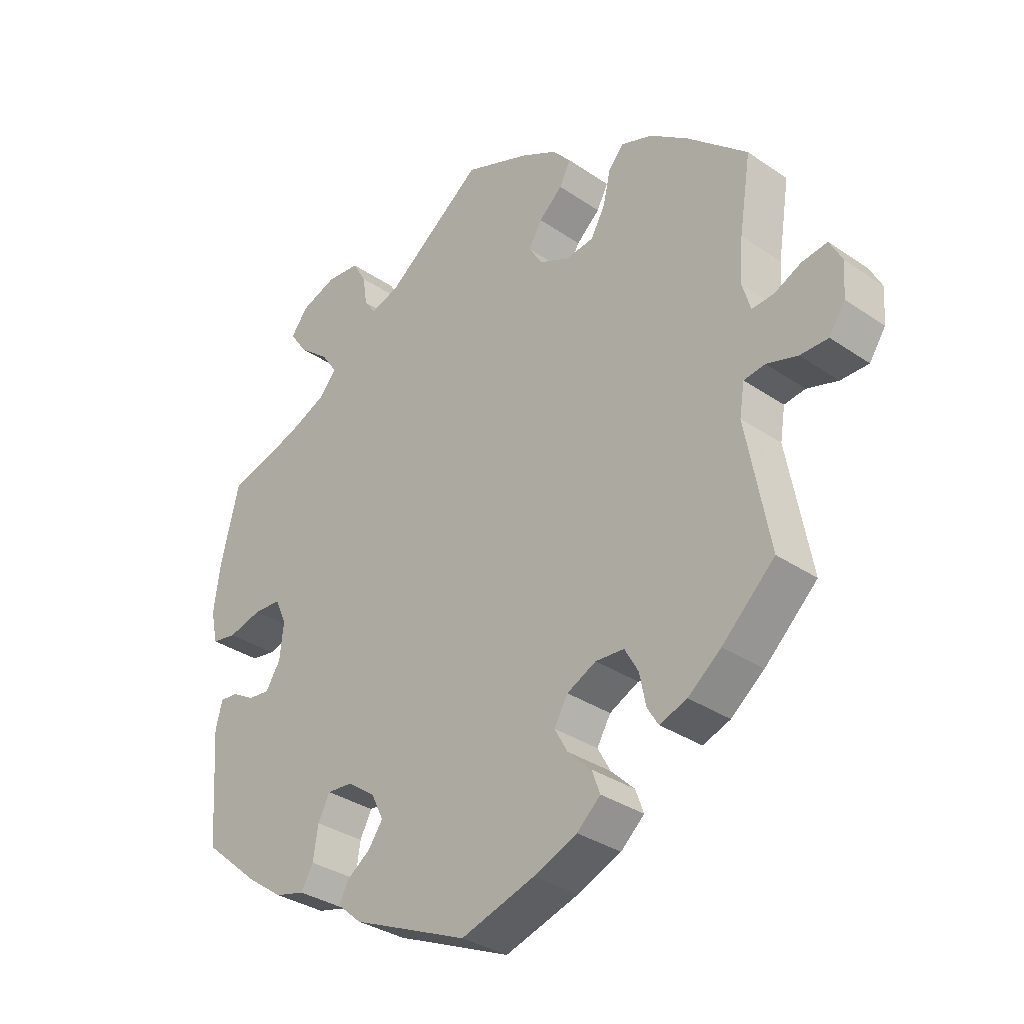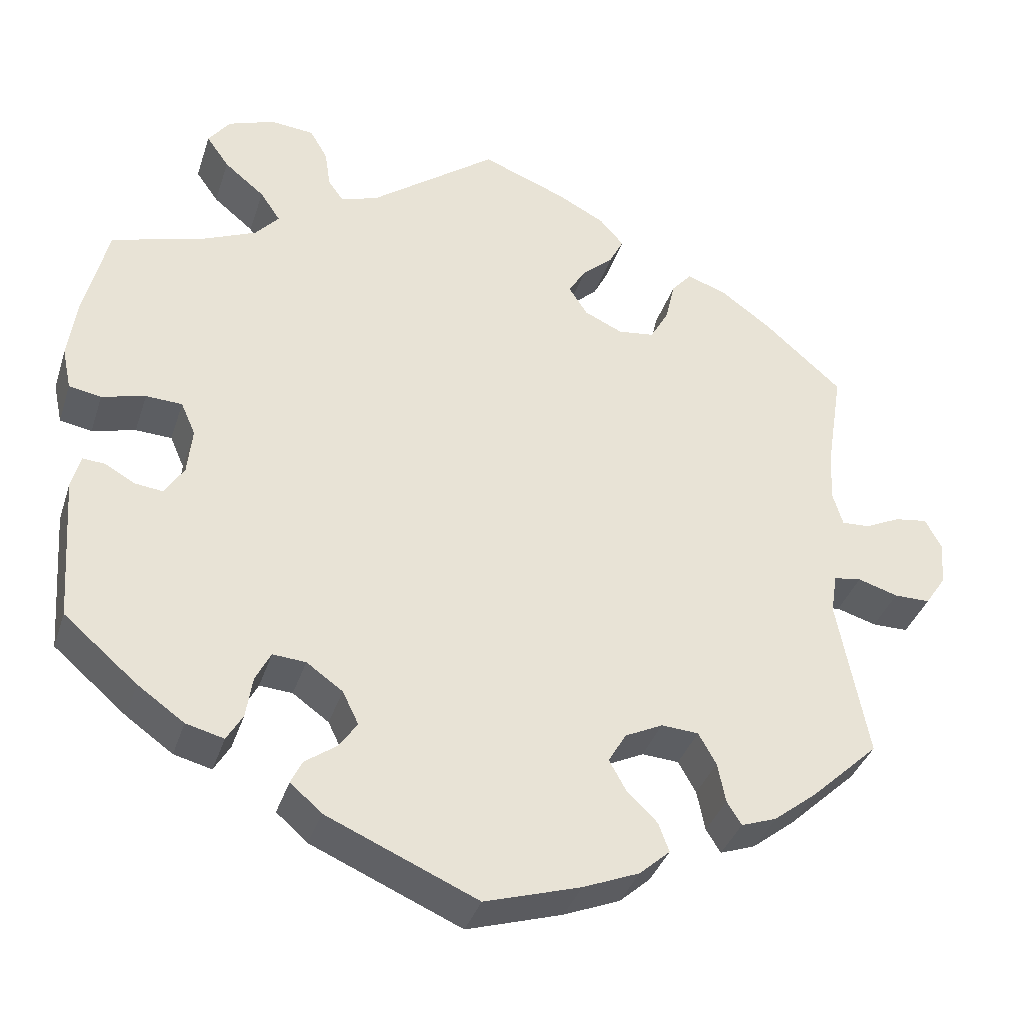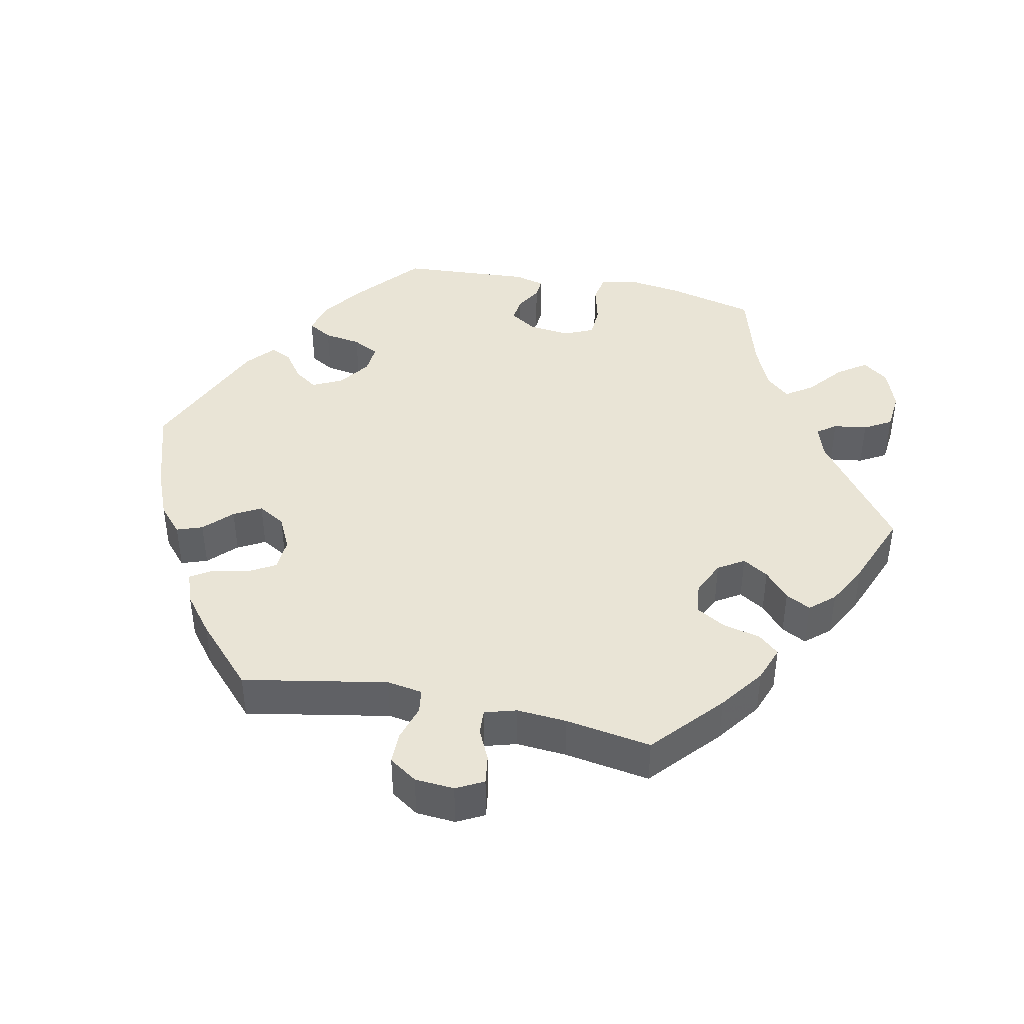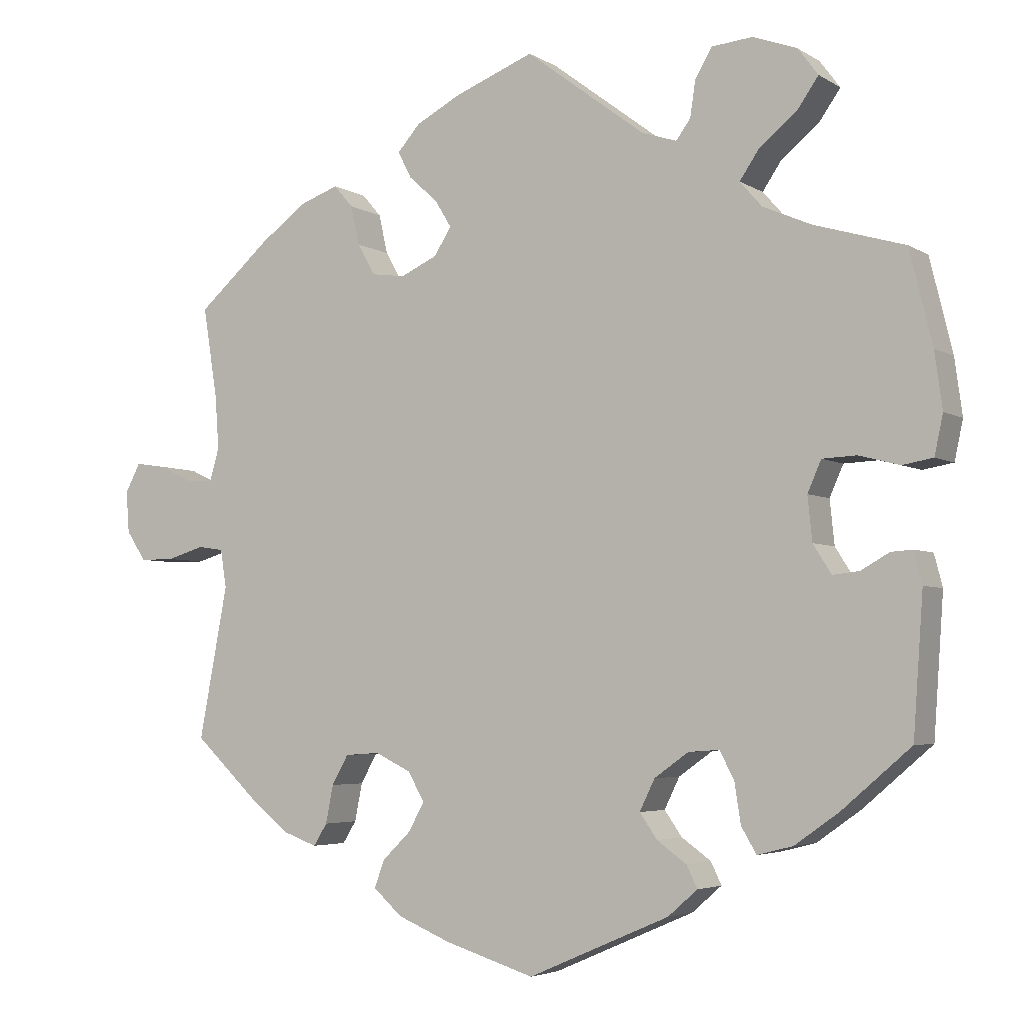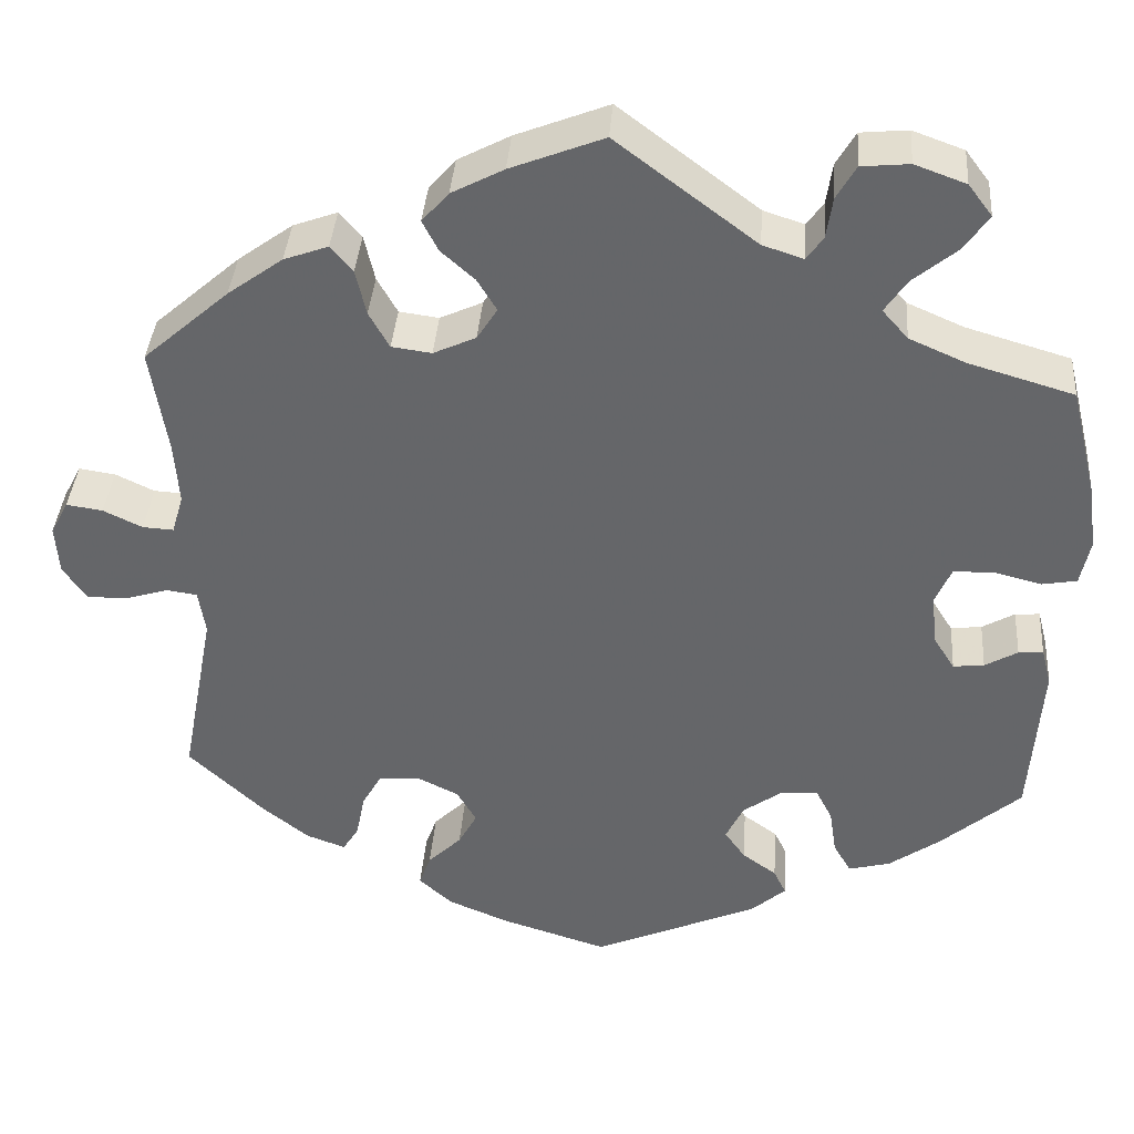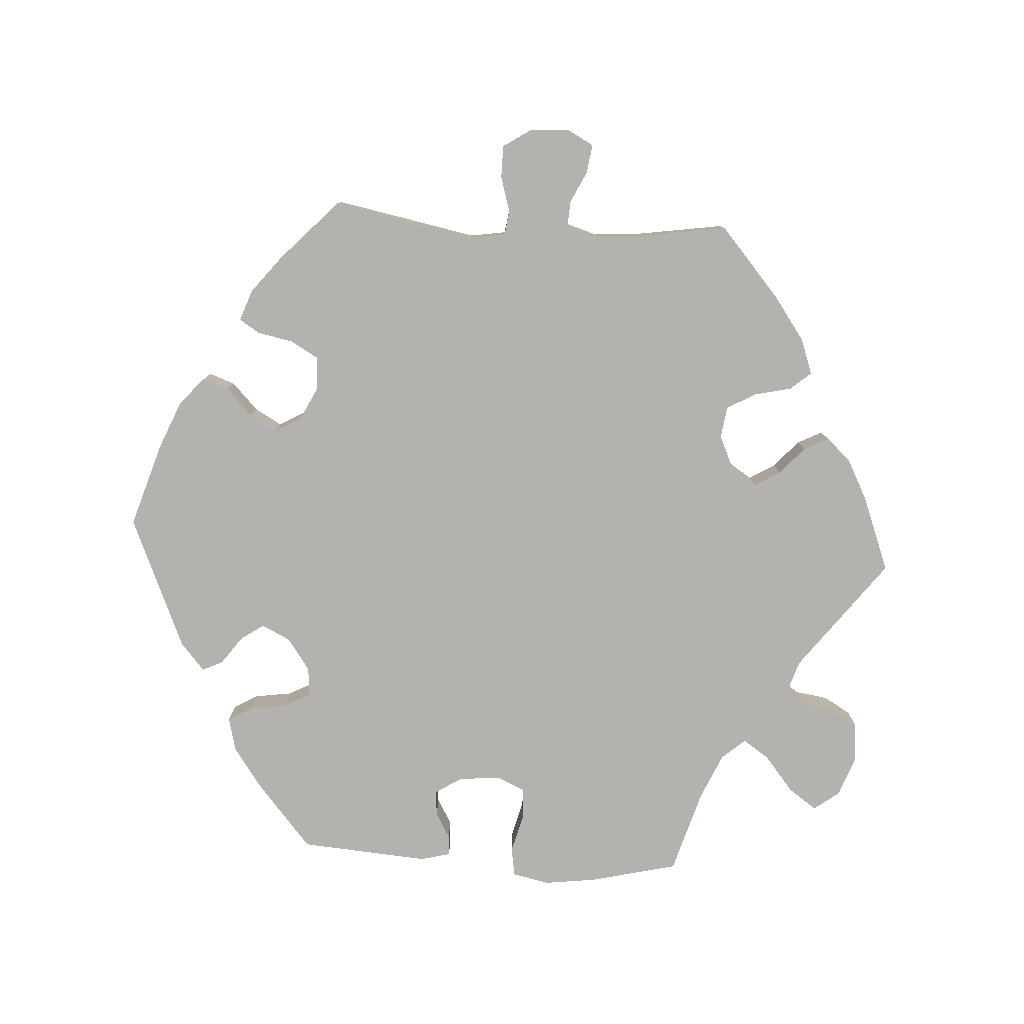
<metadata>
{"format":"obj","ext":"obj","renderer":"f3d","projection":"perspective","resolution":1024,"background":"white","views":[{"elev":-33.2,"azim":-133.2,"up":"+Z"},{"elev":-36.7,"azim":162.9,"up":"+Z"},{"elev":42.4,"azim":-78.0,"up":"+Y"},{"elev":-4.2,"azim":29.0,"up":"+Z"},{"elev":37.8,"azim":4.2,"up":"+Z"},{"elev":-79.7,"azim":-93.6,"up":"+Y"}]}
</metadata>
<code>
v 0.409 0.07 -0.367
v 0.351 0.07 -0.408
v 0.304 0.07 -0.42
v 0.284 0.07 -0.386
v 0.276 0.07 -0.334
v 0.257 0.07 -0.297
v 0.216 0.07 -0.3
v 0.171 0.07 -0.332
v 0.151 0.07 -0.373
v 0.174 0.07 -0.406
v 0.213 0.07 -0.434
v 0.227 0.07 -0.463
v 0.188 0.07 -0.497
v 0.001 0.07 -0.578
v -0.118 0.07 -0.541
v -0.188 0.07 -0.512
v -0.226 0.07 -0.478
v -0.213 0.07 -0.442
v -0.175 0.07 -0.405
v -0.154 0.07 -0.367
v -0.176 0.07 -0.329
v -0.223 0.07 -0.306
v -0.269 0.07 -0.309
v -0.291 0.07 -0.348
v -0.301 0.07 -0.398
v -0.319 0.07 -0.427
v -0.363 0.07 -0.411
v -0.416 0.07 -0.369
v -0.501 0.07 -0.289
v -0.463 0.07 -0.088
v -0.471 0.07 -0.038
v -0.505 0.07 -0.033
v -0.555 0.07 -0.048
v -0.6 0.07 -0.048
v -0.626 0.07 -0.009
v -0.63 0.07 0.046
v -0.61 0.07 0.084
v -0.569 0.07 0.078
v -0.525 0.07 0.057
v -0.49 0.07 0.055
v -0.477 0.07 0.099
v -0.482 0.07 0.169
v -0.501 0.07 0.289
v -0.404 0.07 0.374
v -0.342 0.07 0.419
v -0.292 0.07 0.437
v -0.267 0.07 0.408
v -0.255 0.07 0.356
v -0.232 0.07 0.315
v -0.187 0.07 0.309
v -0.139 0.07 0.331
v -0.116 0.07 0.367
v -0.138 0.07 0.403
v -0.176 0.07 0.437
v -0.194 0.07 0.472
v -0.164 0.07 0.506
v -0.105 0.07 0.537
v 0 0.07 0.578
v 0.158 0.07 0.459
v 0.204 0.07 0.444
v 0.223 0.07 0.47
v 0.23 0.07 0.517
v 0.252 0.07 0.555
v 0.306 0.07 0.56
v 0.364 0.07 0.539
v 0.391 0.07 0.503
v 0.363 0.07 0.463
v 0.313 0.07 0.422
v 0.288 0.07 0.385
v 0.317 0.07 0.352
v 0.381 0.07 0.324
v 0.5 0.07 0.289
v 0.53 0.07 0.166
v 0.54 0.07 0.092
v 0.529 0.07 0.04
v 0.489 0.07 0.033
v 0.435 0.07 0.047
v 0.39 0.07 0.045
v 0.372 0.07 0.004
v 0.378 0.07 -0.054
v 0.402 0.07 -0.092
v 0.437 0.07 -0.088
v 0.474 0.07 -0.067
v 0.502 0.07 -0.065
v 0.513 0.07 -0.107
v 0.5 0.07 -0.289
v 0.409 0 -0.367
v 0.351 0 -0.408
v 0.304 0 -0.42
v 0.284 0 -0.386
v 0.276 0 -0.334
v 0.257 0 -0.297
v 0.216 0 -0.3
v 0.171 0 -0.332
v 0.151 0 -0.373
v 0.174 0 -0.406
v 0.213 0 -0.434
v 0.227 0 -0.463
v 0.188 0 -0.497
v 0.001 0 -0.578
v -0.118 0 -0.541
v -0.188 0 -0.512
v -0.226 0 -0.478
v -0.213 0 -0.442
v -0.175 0 -0.405
v -0.154 0 -0.367
v -0.176 0 -0.329
v -0.223 0 -0.306
v -0.269 0 -0.309
v -0.291 0 -0.348
v -0.301 0 -0.398
v -0.319 0 -0.427
v -0.363 0 -0.411
v -0.416 0 -0.369
v -0.501 0 -0.289
v -0.463 0 -0.088
v -0.471 0 -0.038
v -0.505 0 -0.033
v -0.555 0 -0.048
v -0.6 0 -0.048
v -0.626 0 -0.009
v -0.63 0 0.046
v -0.61 0 0.084
v -0.569 0 0.078
v -0.525 0 0.057
v -0.49 0 0.055
v -0.477 0 0.099
v -0.482 0 0.169
v -0.501 0 0.289
v -0.404 0 0.374
v -0.342 0 0.419
v -0.292 0 0.437
v -0.267 0 0.408
v -0.255 0 0.356
v -0.232 0 0.315
v -0.187 0 0.309
v -0.139 0 0.331
v -0.116 0 0.367
v -0.138 0 0.403
v -0.176 0 0.437
v -0.194 0 0.472
v -0.164 0 0.506
v -0.105 0 0.537
v 0 0 0.578
v 0.158 0 0.459
v 0.204 0 0.444
v 0.223 0 0.47
v 0.23 0 0.517
v 0.252 0 0.555
v 0.306 0 0.56
v 0.364 0 0.539
v 0.391 0 0.503
v 0.363 0 0.463
v 0.313 0 0.422
v 0.288 0 0.385
v 0.317 0 0.352
v 0.381 0 0.324
v 0.5 0 0.289
v 0.53 0 0.166
v 0.54 0 0.092
v 0.529 0 0.04
v 0.489 0 0.033
v 0.435 0 0.047
v 0.39 0 0.045
v 0.372 0 0.004
v 0.378 0 -0.054
v 0.402 0 -0.092
v 0.437 0 -0.088
v 0.474 0 -0.067
v 0.502 0 -0.065
v 0.513 0 -0.107
v 0.5 0 -0.289
f 82 83 84 85
f 81 82 85 86
f 80 81 86 1
f 74 75 76 77
f 74 77 78
f 71 72 73 74
f 70 71 74 78
f 69 70 78 79
f 65 66 67 68
f 65 68 69
f 64 65 69
f 61 62 63 64
f 60 61 64 69
f 59 60 69 79
f 53 54 55 56
f 52 53 56 57
f 45 46 47 48
f 45 48 49
f 42 43 44 45
f 41 42 45 49
f 40 41 49 50
f 36 37 38 39
f 36 39 40
f 35 36 40
f 32 33 34 35
f 31 32 35 40
f 27 28 29 30
f 27 30 31
f 24 25 26 27
f 23 24 27 31
f 22 23 31 40
f 16 17 18 19
f 16 19 20
f 15 16 20
f 14 15 20
f 13 14 20 21
f 10 11 12 13
f 9 10 13 21
f 2 3 4 5
f 2 5 6
f 1 2 6
f 80 1 6
f 79 80 6 7
f 59 79 7 8
f 52 57 58 59
f 51 52 59 8
f 22 40 50 51
f 21 22 51
f 8 9 21 51
f 171 170 169 168
f 172 171 168 167
f 87 172 167 166
f 163 162 161 160
f 164 163 160
f 160 159 158 157
f 164 160 157 156
f 165 164 156 155
f 154 153 152 151
f 155 154 151
f 155 151 150
f 150 149 148 147
f 155 150 147 146
f 165 155 146 145
f 142 141 140 139
f 143 142 139 138
f 134 133 132 131
f 135 134 131
f 131 130 129 128
f 135 131 128 127
f 136 135 127 126
f 125 124 123 122
f 126 125 122
f 126 122 121
f 121 120 119 118
f 126 121 118 117
f 116 115 114 113
f 117 116 113
f 113 112 111 110
f 117 113 110 109
f 126 117 109 108
f 105 104 103 102
f 106 105 102
f 106 102 101
f 106 101 100
f 107 106 100 99
f 99 98 97 96
f 107 99 96 95
f 91 90 89 88
f 92 91 88
f 92 88 87
f 92 87 166
f 93 92 166 165
f 94 93 165 145
f 145 144 143 138
f 94 145 138 137
f 137 136 126 108
f 137 108 107
f 137 107 95 94
f 1 87 88 2
f 2 88 89 3
f 3 89 90 4
f 4 90 91 5
f 5 91 92 6
f 6 92 93 7
f 7 93 94 8
f 8 94 95 9
f 9 95 96 10
f 10 96 97 11
f 11 97 98 12
f 12 98 99 13
f 13 99 100 14
f 14 100 101 15
f 15 101 102 16
f 16 102 103 17
f 17 103 104 18
f 18 104 105 19
f 19 105 106 20
f 20 106 107 21
f 21 107 108 22
f 22 108 109 23
f 23 109 110 24
f 24 110 111 25
f 25 111 112 26
f 26 112 113 27
f 27 113 114 28
f 28 114 115 29
f 29 115 116 30
f 30 116 117 31
f 31 117 118 32
f 32 118 119 33
f 33 119 120 34
f 34 120 121 35
f 35 121 122 36
f 36 122 123 37
f 37 123 124 38
f 38 124 125 39
f 39 125 126 40
f 40 126 127 41
f 41 127 128 42
f 42 128 129 43
f 43 129 130 44
f 44 130 131 45
f 45 131 132 46
f 46 132 133 47
f 47 133 134 48
f 48 134 135 49
f 49 135 136 50
f 50 136 137 51
f 51 137 138 52
f 52 138 139 53
f 53 139 140 54
f 54 140 141 55
f 55 141 142 56
f 56 142 143 57
f 57 143 144 58
f 58 144 145 59
f 59 145 146 60
f 60 146 147 61
f 61 147 148 62
f 62 148 149 63
f 63 149 150 64
f 64 150 151 65
f 65 151 152 66
f 66 152 153 67
f 67 153 154 68
f 68 154 155 69
f 69 155 156 70
f 70 156 157 71
f 71 157 158 72
f 72 158 159 73
f 73 159 160 74
f 74 160 161 75
f 75 161 162 76
f 76 162 163 77
f 77 163 164 78
f 78 164 165 79
f 79 165 166 80
f 80 166 167 81
f 81 167 168 82
f 82 168 169 83
f 83 169 170 84
f 84 170 171 85
f 85 171 172 86
f 86 172 87 1

</code>
